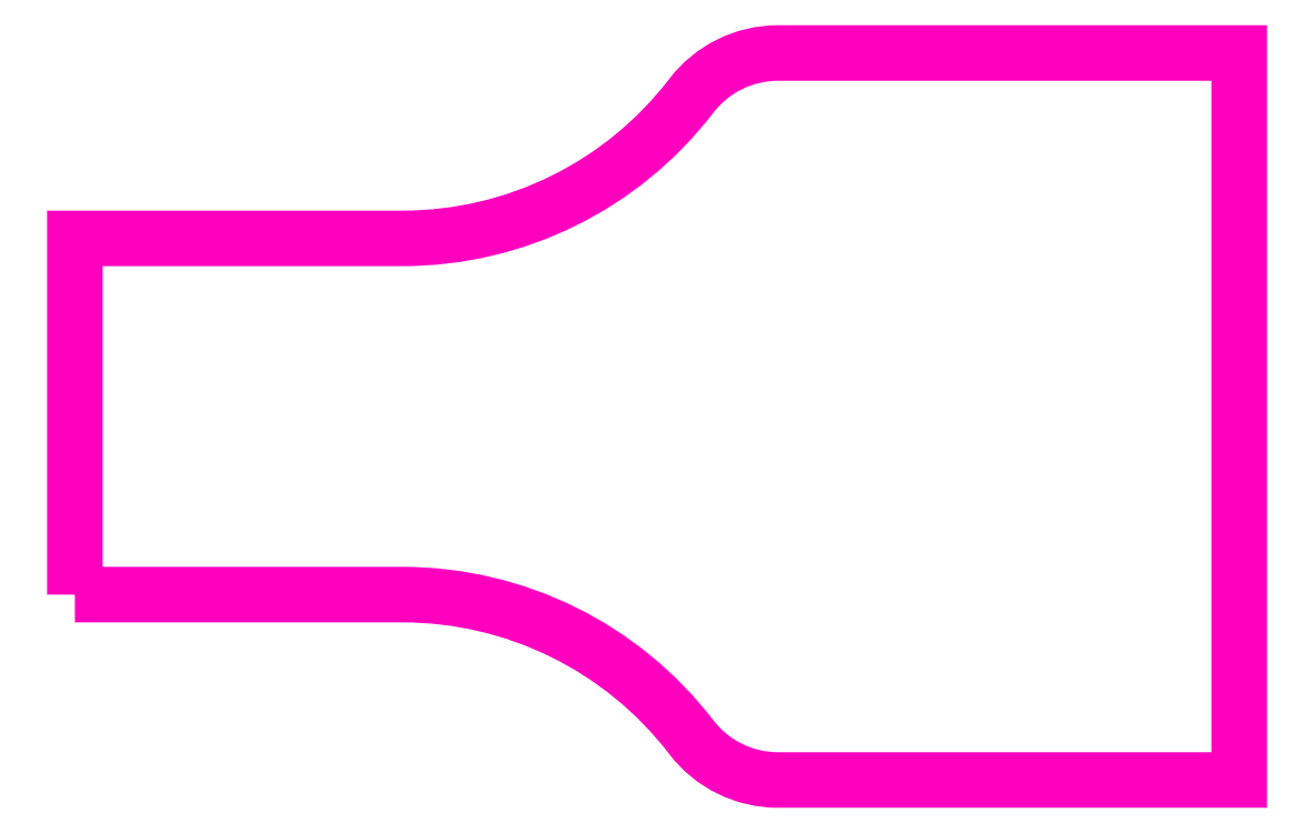
<metadata>
{"format":"dxf","ext":"dxf","renderer":"ezdxf+matplotlib","layout":"modelspace","background":"white","min_lineweight":24,"dpi":150}
</metadata>
<code>
0
SECTION
2
ENTITIES
0
POLYLINE
8
ANA
66
     1
10
0
20
0
30
0
70
     1
0
VERTEX
8
ANA
10
163.8
20
231.6
30
0
0
VERTEX
8
ANA
10
172.8
20
231.6
30
0
42
-0.2335
0
VERTEX
8
ANA
10
180.7
20
227.6
30
0
42
0.2335
0
VERTEX
8
ANA
10
183.1
20
226.5
30
0
0
VERTEX
8
ANA
10
195.8
20
226.5
30
0
0
VERTEX
8
ANA
10
195.8
20
246.5
30
0
0
VERTEX
8
ANA
10
183.1
20
246.5
30
0
42
0.2335
0
VERTEX
8
ANA
10
180.7
20
245.3
30
0
42
-0.2335
0
VERTEX
8
ANA
10
172.8
20
241.4
30
0
0
VERTEX
8
ANA
10
163.8
20
241.4
30
0
0
SEQEND
8
ANA
0
ENDSEC
0
EOF

</code>
